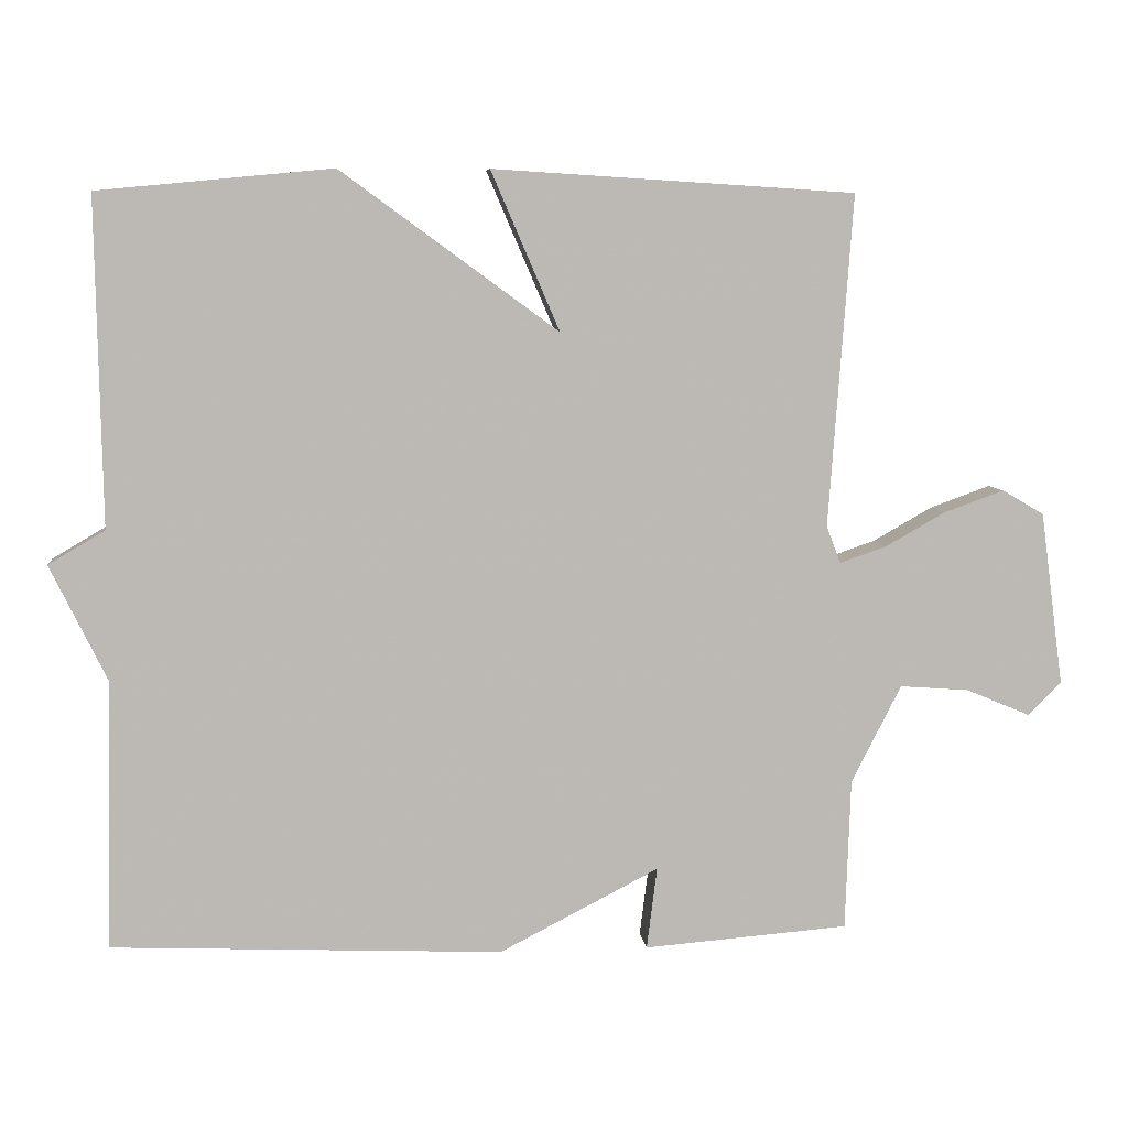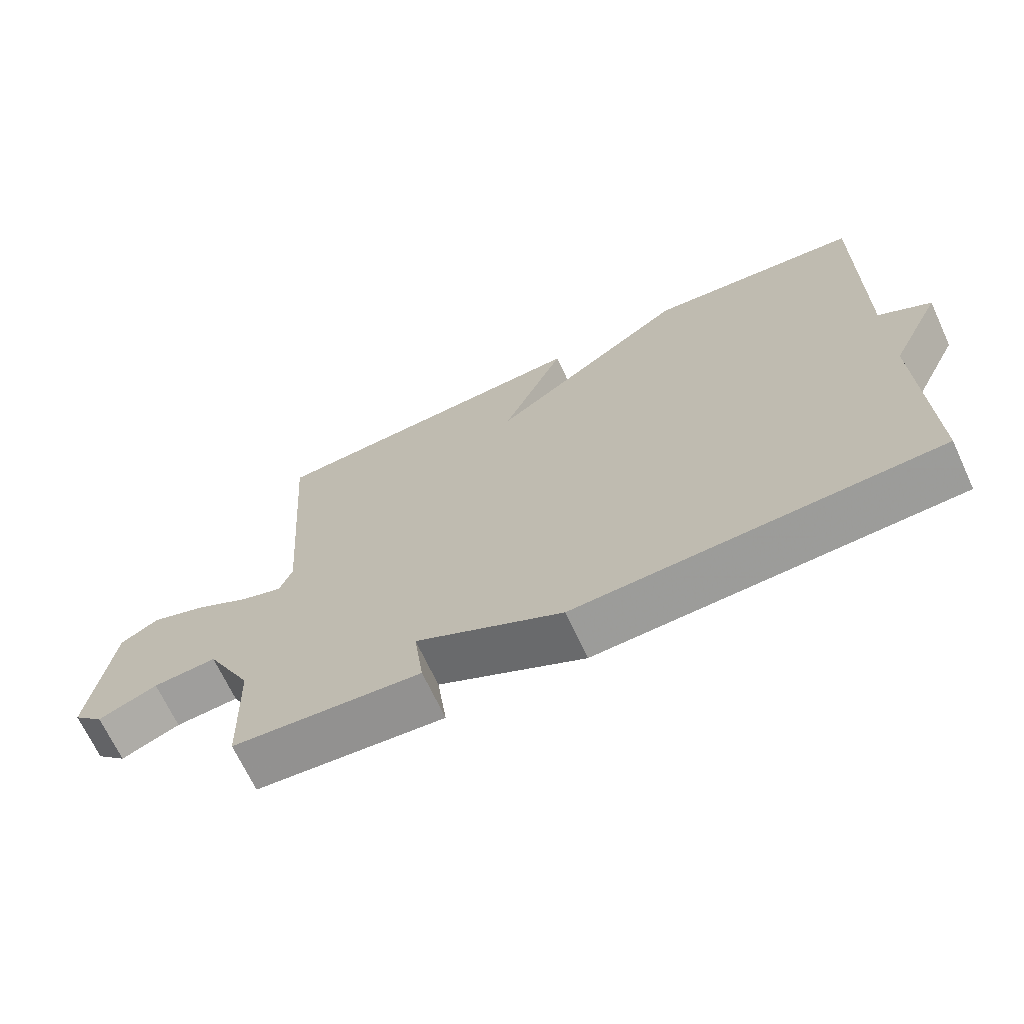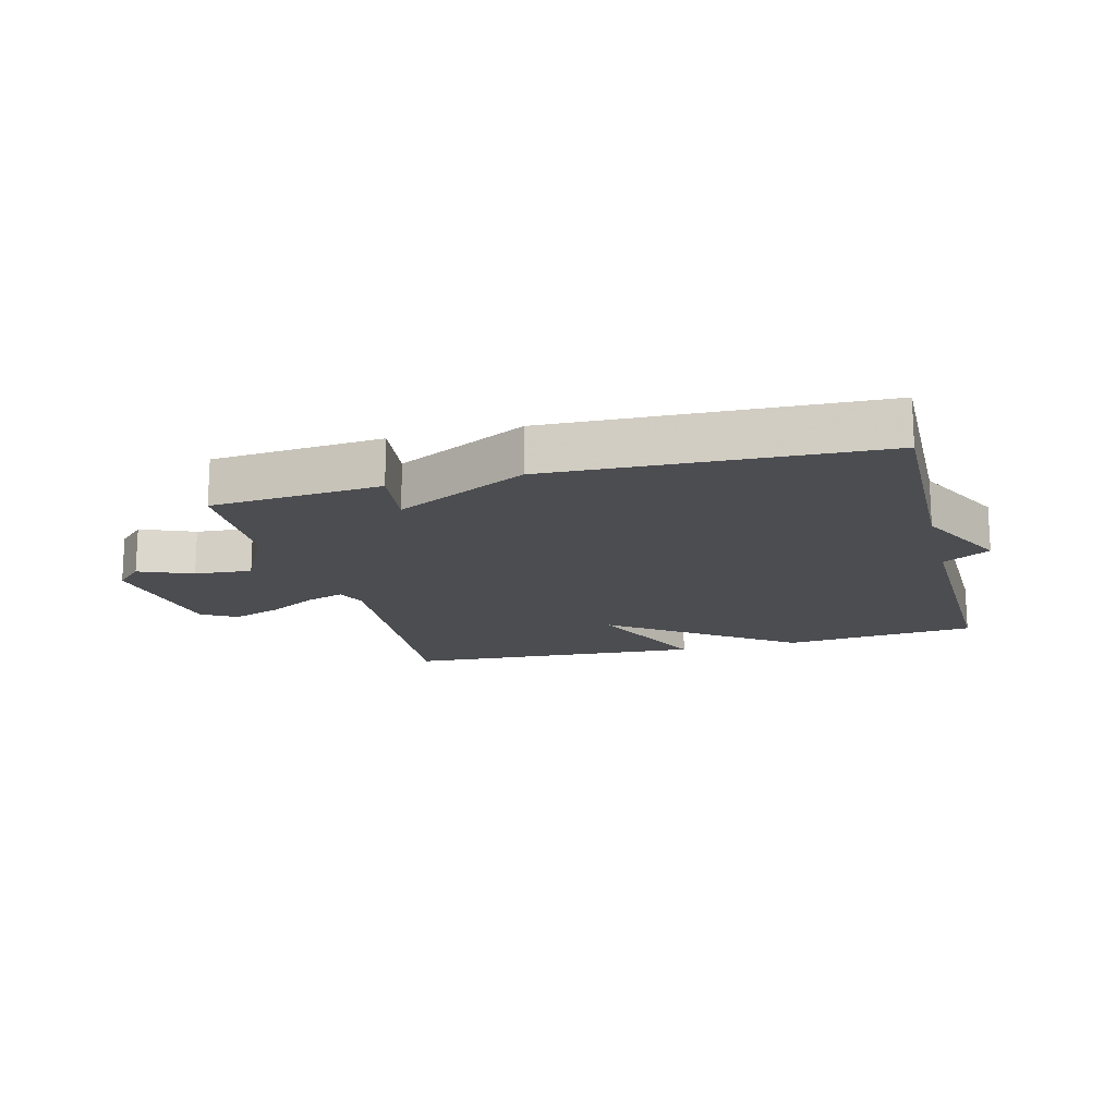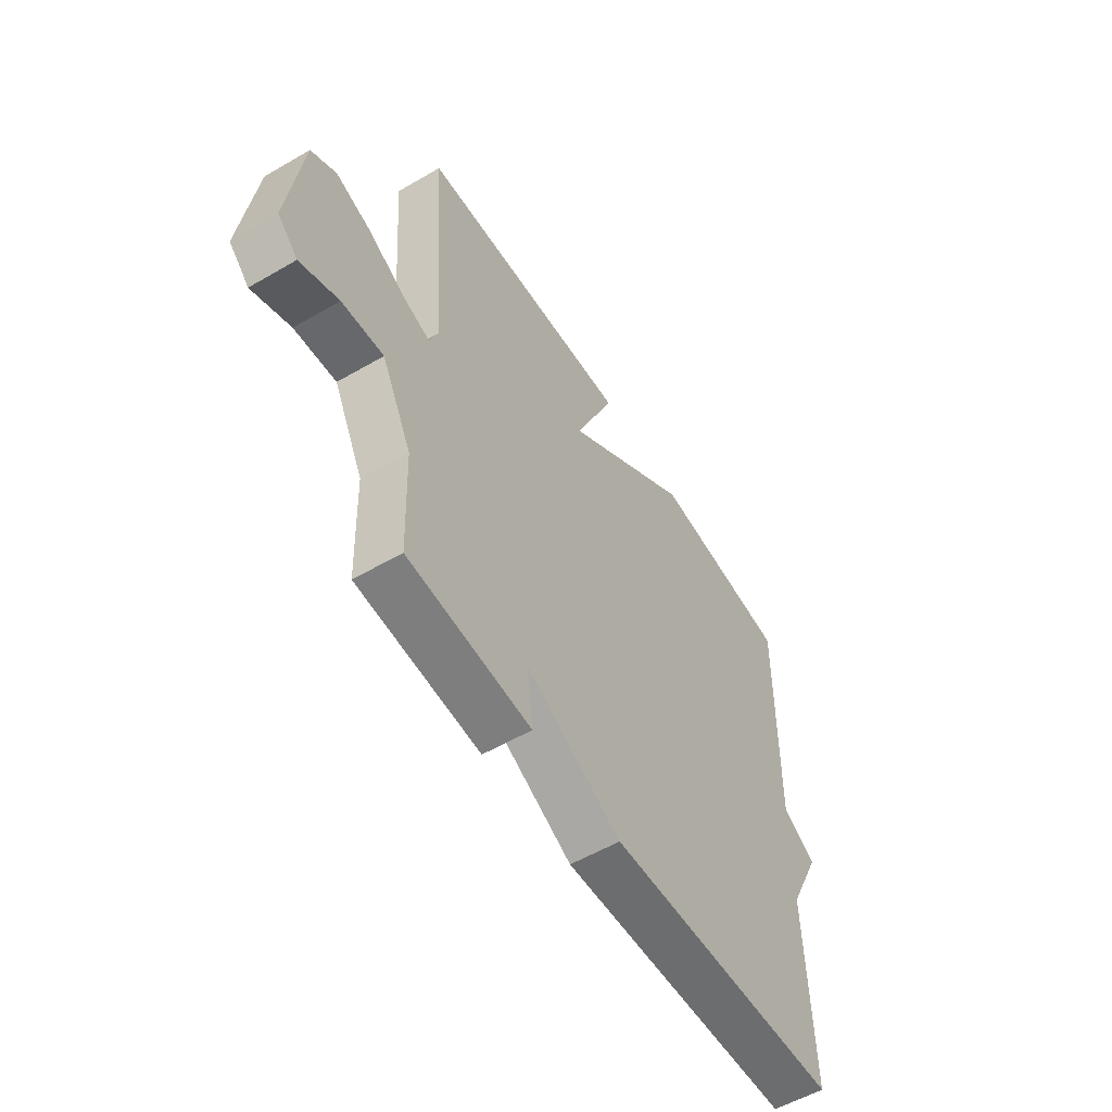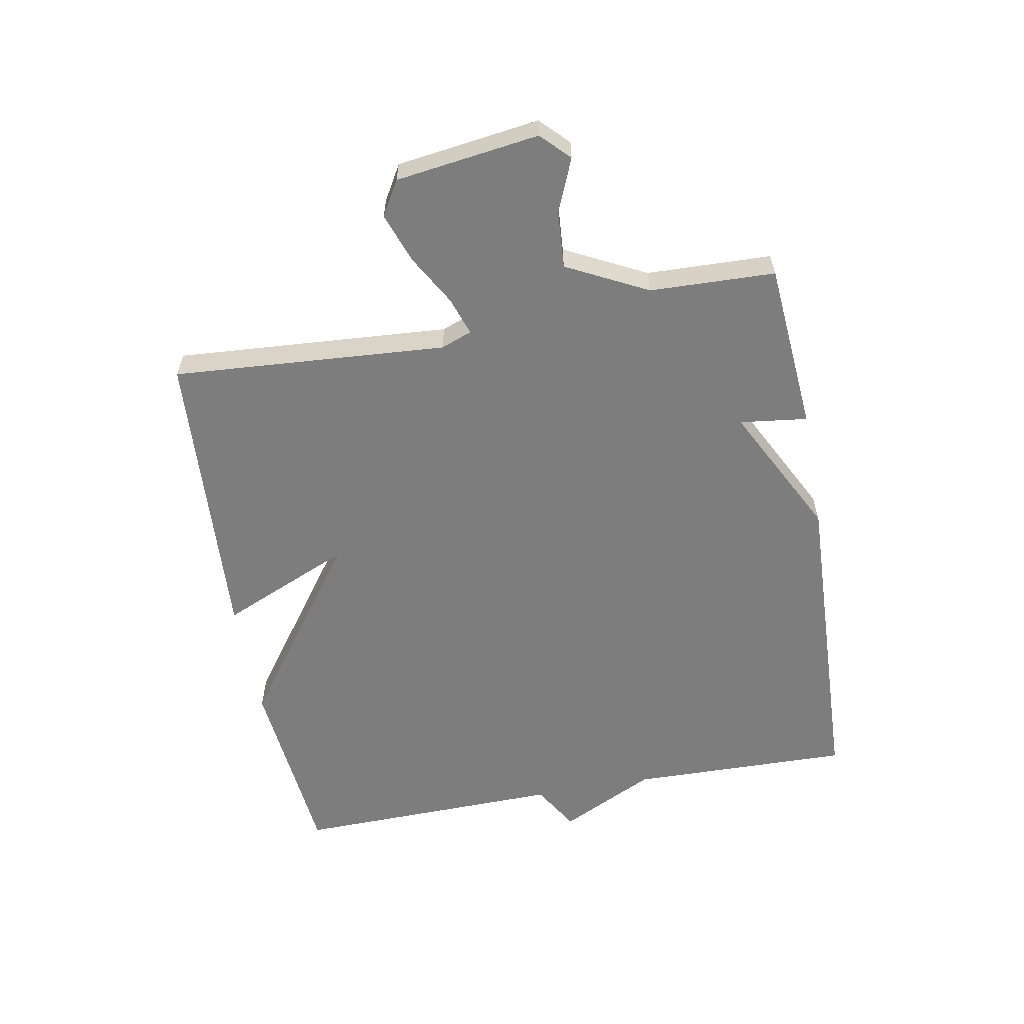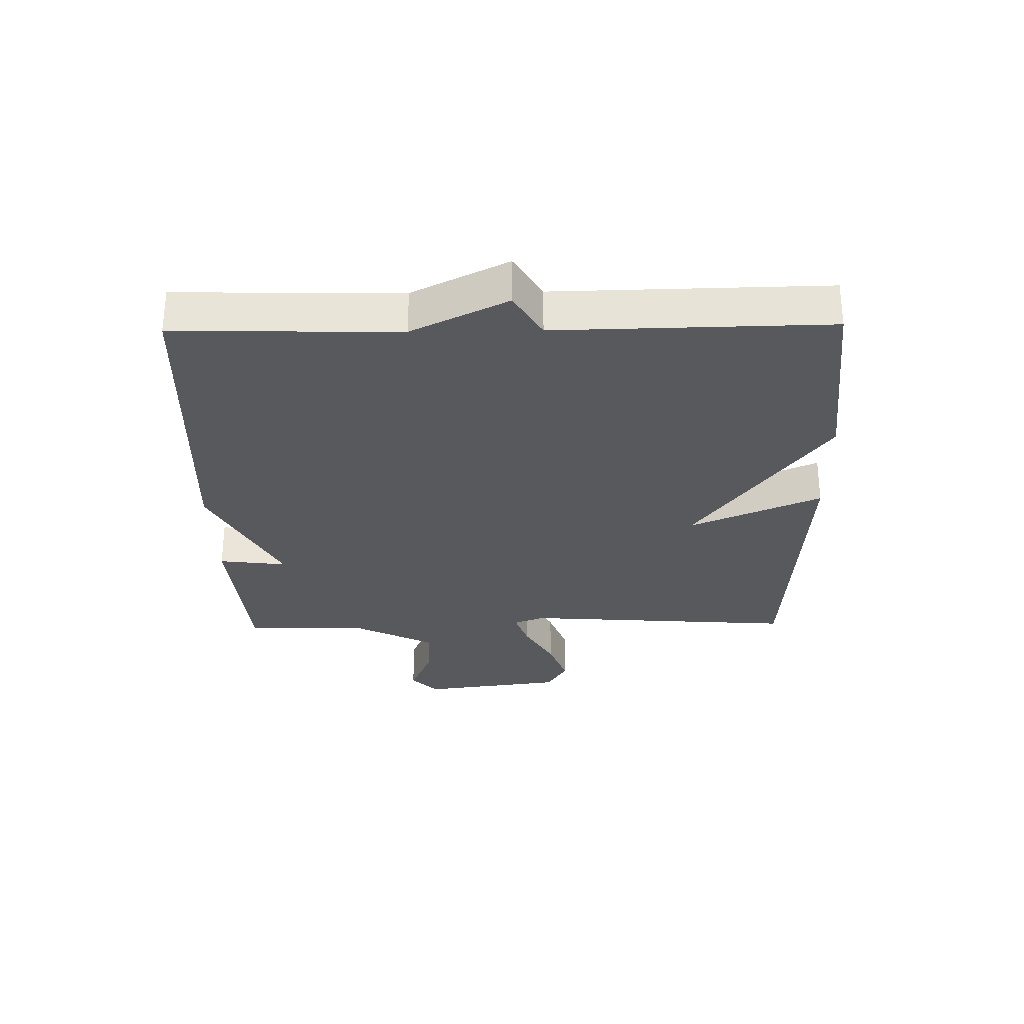
<metadata>
{"format":"obj","ext":"obj","renderer":"f3d","projection":"perspective","resolution":1024,"background":"white","views":[{"elev":7.1,"azim":-6.1,"up":"+Z"},{"elev":-68.7,"azim":-155.1,"up":"+Z"},{"elev":-16.1,"azim":-165.3,"up":"+Y"},{"elev":-55.8,"azim":121.4,"up":"+Z"},{"elev":-59.1,"azim":100.5,"up":"+Y"},{"elev":-29.3,"azim":-89.0,"up":"+Y"}]}
</metadata>
<code>
v -0.5 0.07 0.5
v -0.186 0.07 0.53
v 0.106 0.07 0.317
v 0.014 0.07 0.53
v 0.5 0.07 0.5
v 0.468 0.07 0.055
v 0.487 0.07 0.005
v 0.549 0.07 0.026
v 0.63 0.07 0.072
v 0.711 0.07 0.101
v 0.767 0.07 0.068
v 0.798 0.07 -0.165
v 0.753 0.07 -0.209
v 0.667 0.07 -0.173
v 0.574 0.07 -0.166
v 0.507 0.07 -0.297
v 0.5 0.07 -0.5
v 0.225 0.07 -0.522
v 0.239 0.07 -0.412
v 0.025 0.07 -0.522
v -0.5 0.07 -0.5
v -0.492 0.07 -0.139
v -0.568 0.07 0.016
v -0.492 0.07 0.061
v -0.5 0 0.5
v -0.186 0 0.53
v 0.106 0 0.317
v 0.014 0 0.53
v 0.5 0 0.5
v 0.468 0 0.055
v 0.487 0 0.005
v 0.549 0 0.026
v 0.63 0 0.072
v 0.711 0 0.101
v 0.767 0 0.068
v 0.798 0 -0.165
v 0.753 0 -0.209
v 0.667 0 -0.173
v 0.574 0 -0.166
v 0.507 0 -0.297
v 0.5 0 -0.5
v 0.225 0 -0.522
v 0.239 0 -0.412
v 0.025 0 -0.522
v -0.5 0 -0.5
v -0.492 0 -0.139
v -0.568 0 0.016
v -0.492 0 0.061
f 22 23 24
f 19 20 21 22
f 19 22 24
f 16 17 18 19
f 1 2 3
f 24 1 3
f 19 24 3
f 16 19 3
f 15 16 3
f 12 13 14
f 11 12 14
f 10 11 14
f 9 10 14
f 8 9 14
f 7 8 14 15
f 3 4 5 6
f 3 6 7
f 3 7 15
f 48 47 46
f 46 45 44 43
f 48 46 43
f 43 42 41 40
f 27 26 25
f 27 25 48
f 27 48 43
f 27 43 40
f 27 40 39
f 38 37 36
f 38 36 35
f 38 35 34
f 38 34 33
f 38 33 32
f 39 38 32 31
f 30 29 28 27
f 31 30 27
f 39 31 27
f 1 25 26 2
f 2 26 27 3
f 3 27 28 4
f 4 28 29 5
f 5 29 30 6
f 6 30 31 7
f 7 31 32 8
f 8 32 33 9
f 9 33 34 10
f 10 34 35 11
f 11 35 36 12
f 12 36 37 13
f 13 37 38 14
f 14 38 39 15
f 15 39 40 16
f 16 40 41 17
f 17 41 42 18
f 18 42 43 19
f 19 43 44 20
f 20 44 45 21
f 21 45 46 22
f 22 46 47 23
f 23 47 48 24
f 24 48 25 1

</code>
